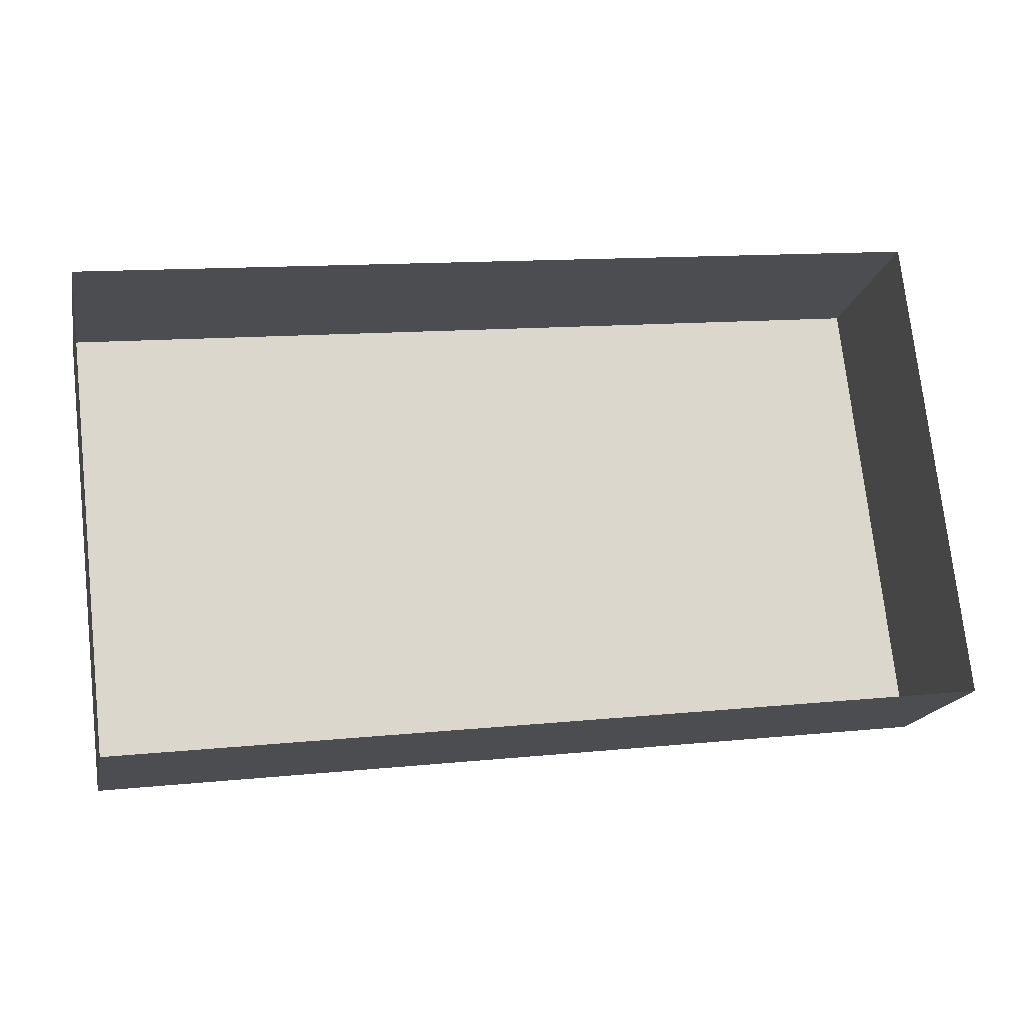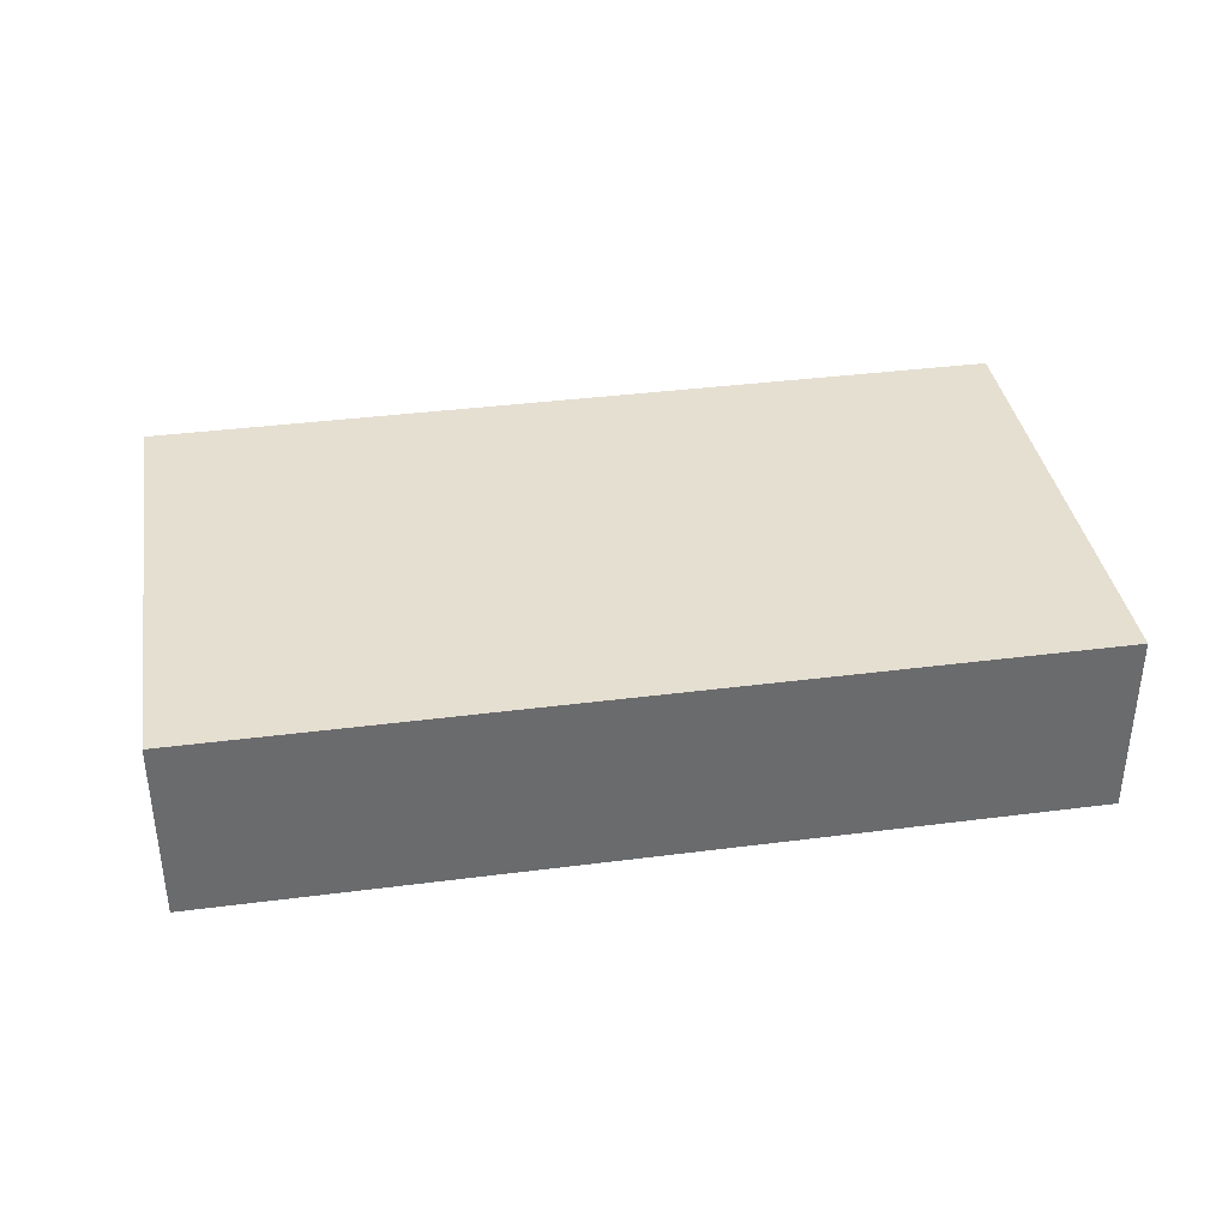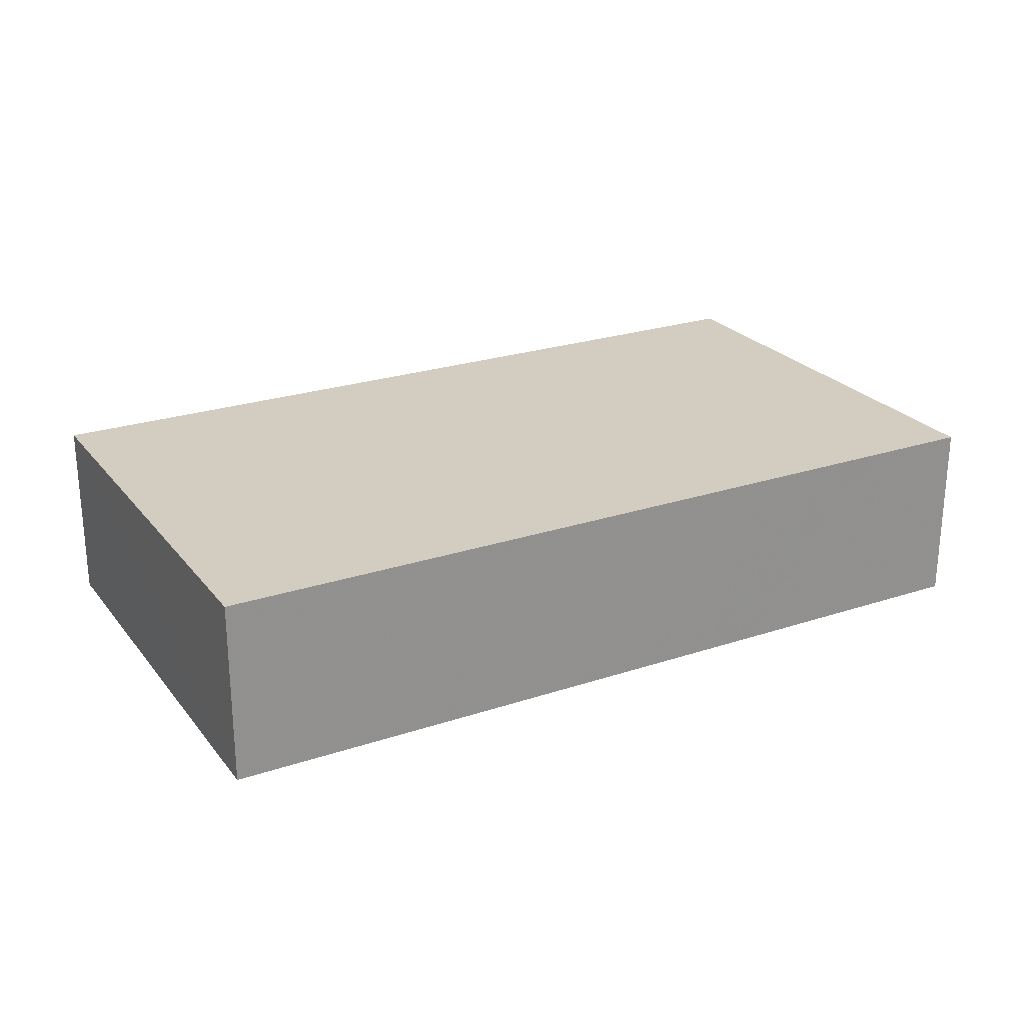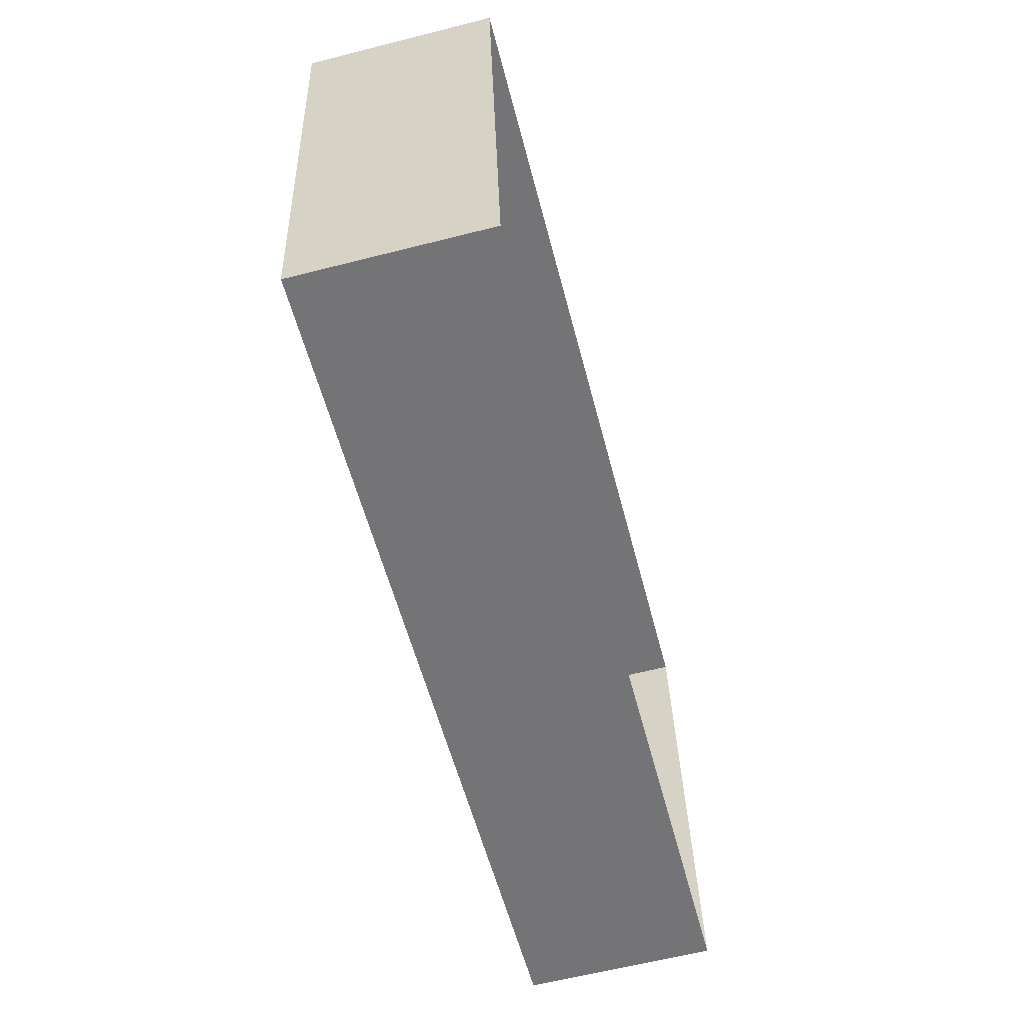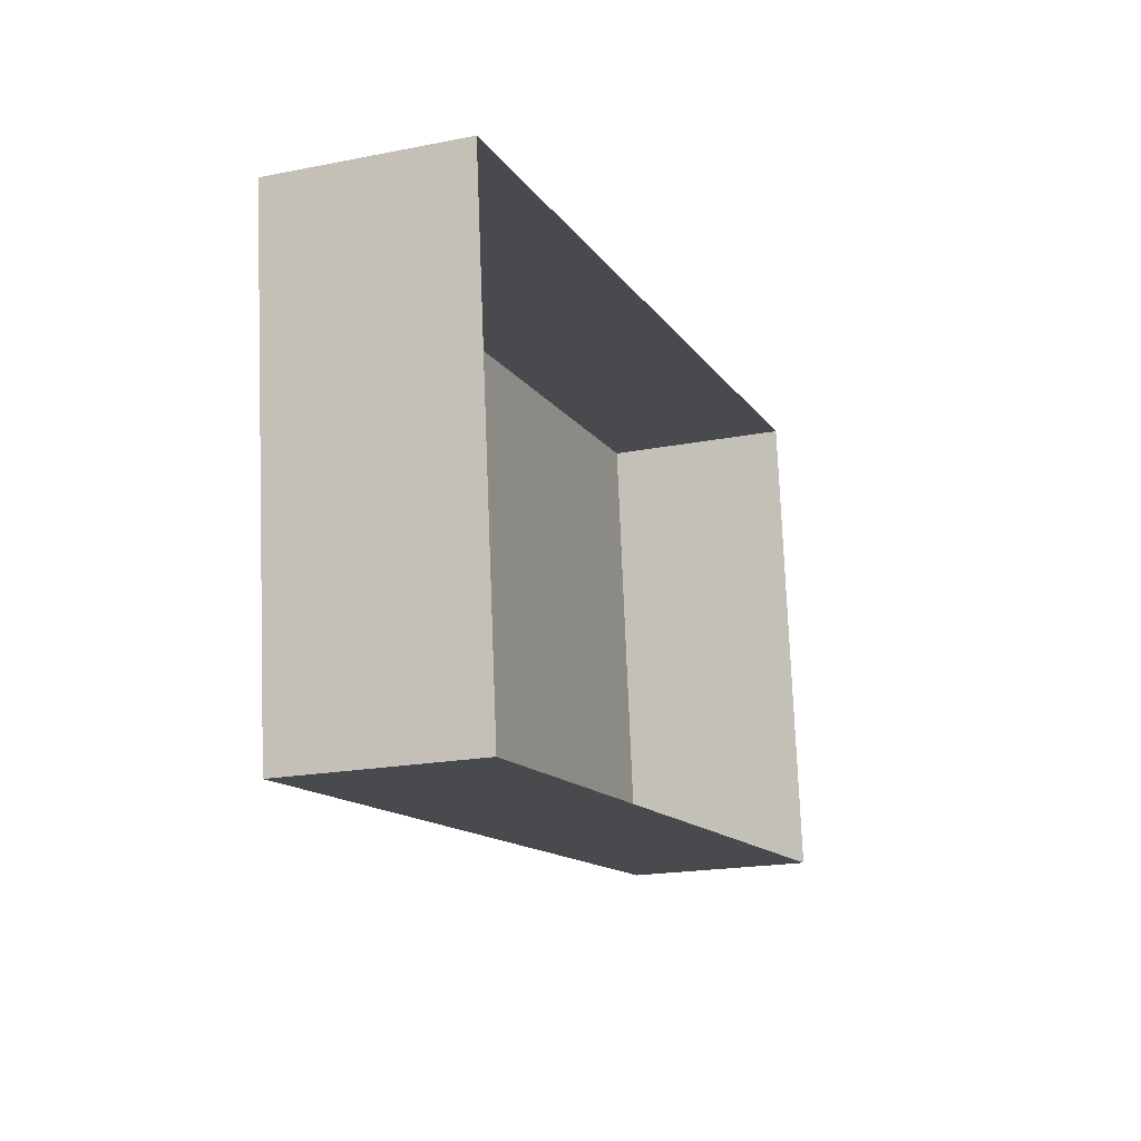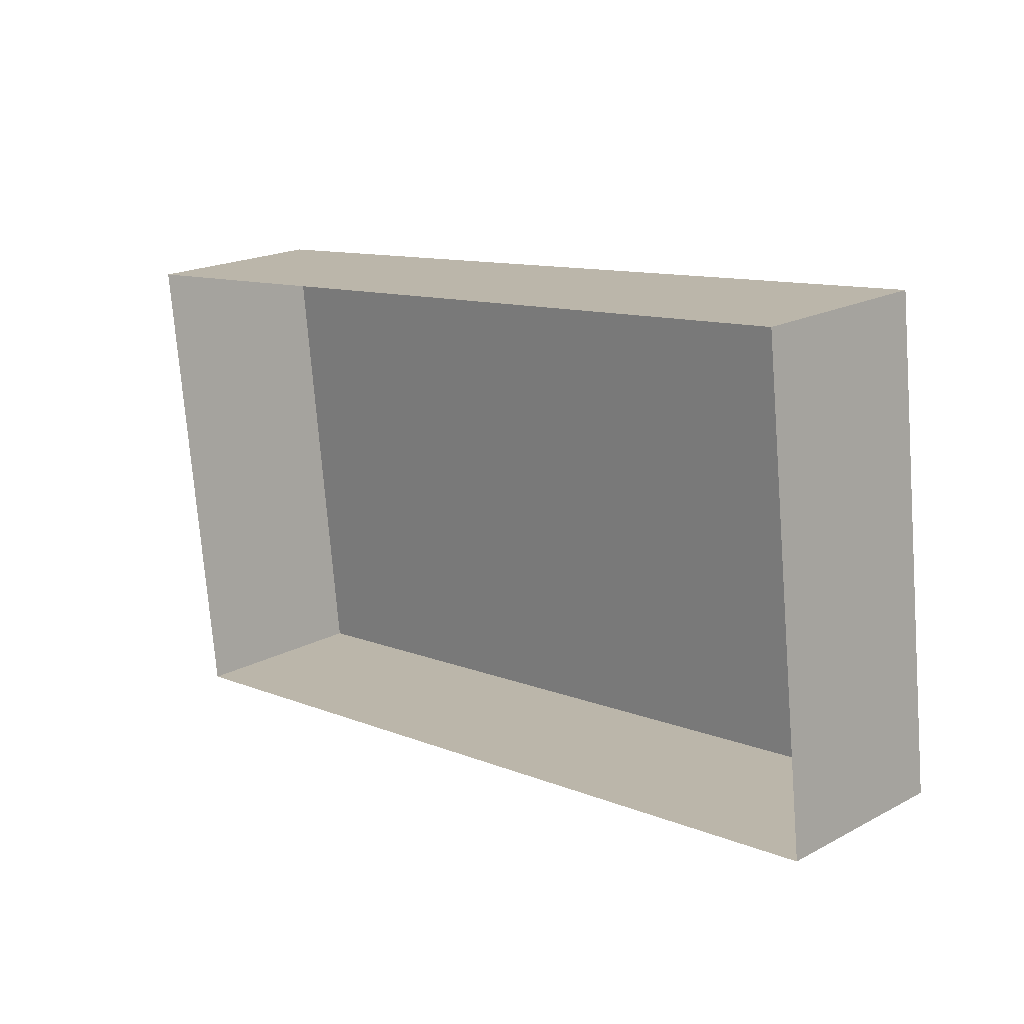
<metadata>
{"format":"obj","ext":"obj","renderer":"f3d","projection":"perspective","resolution":1024,"background":"white","views":[{"elev":-17.1,"azim":168.6,"up":"+Y"},{"elev":37.4,"azim":164.1,"up":"+Z"},{"elev":24.4,"azim":-35.2,"up":"+Z"},{"elev":-62.5,"azim":104.4,"up":"+Y"},{"elev":-19.6,"azim":110.5,"up":"+Y"},{"elev":19.6,"azim":-134.3,"up":"+Y"}]}
</metadata>
<code>
v -8.9e+04 -9.895e+04 8.229
v -8.9e+04 -9.894e+04 8.229
v -8.9e+04 -9.894e+04 8.229
v -8.9e+04 -9.895e+04 8.229
v -8.9e+04 -9.894e+04 9.999
v -8.9e+04 -9.895e+04 9.998
v -8.9e+04 -9.894e+04 9.998
v -8.9e+04 -9.895e+04 9.999
f 1 2 3
f 1 4 2
f 5 6 7
f 5 8 6
f 7 3 2
f 5 7 2
f 6 1 3
f 7 6 3
f 5 2 4
f 8 5 4
f 6 4 1
f 6 8 4

</code>
